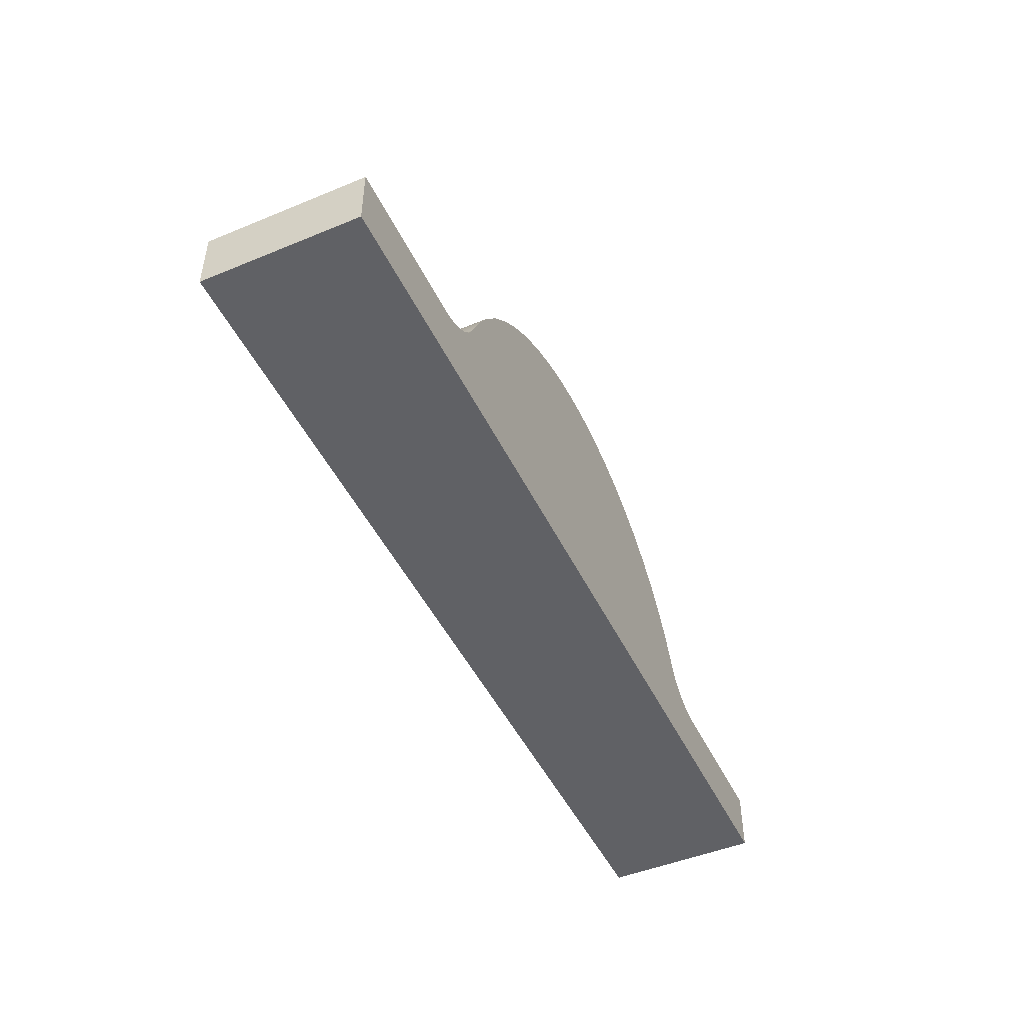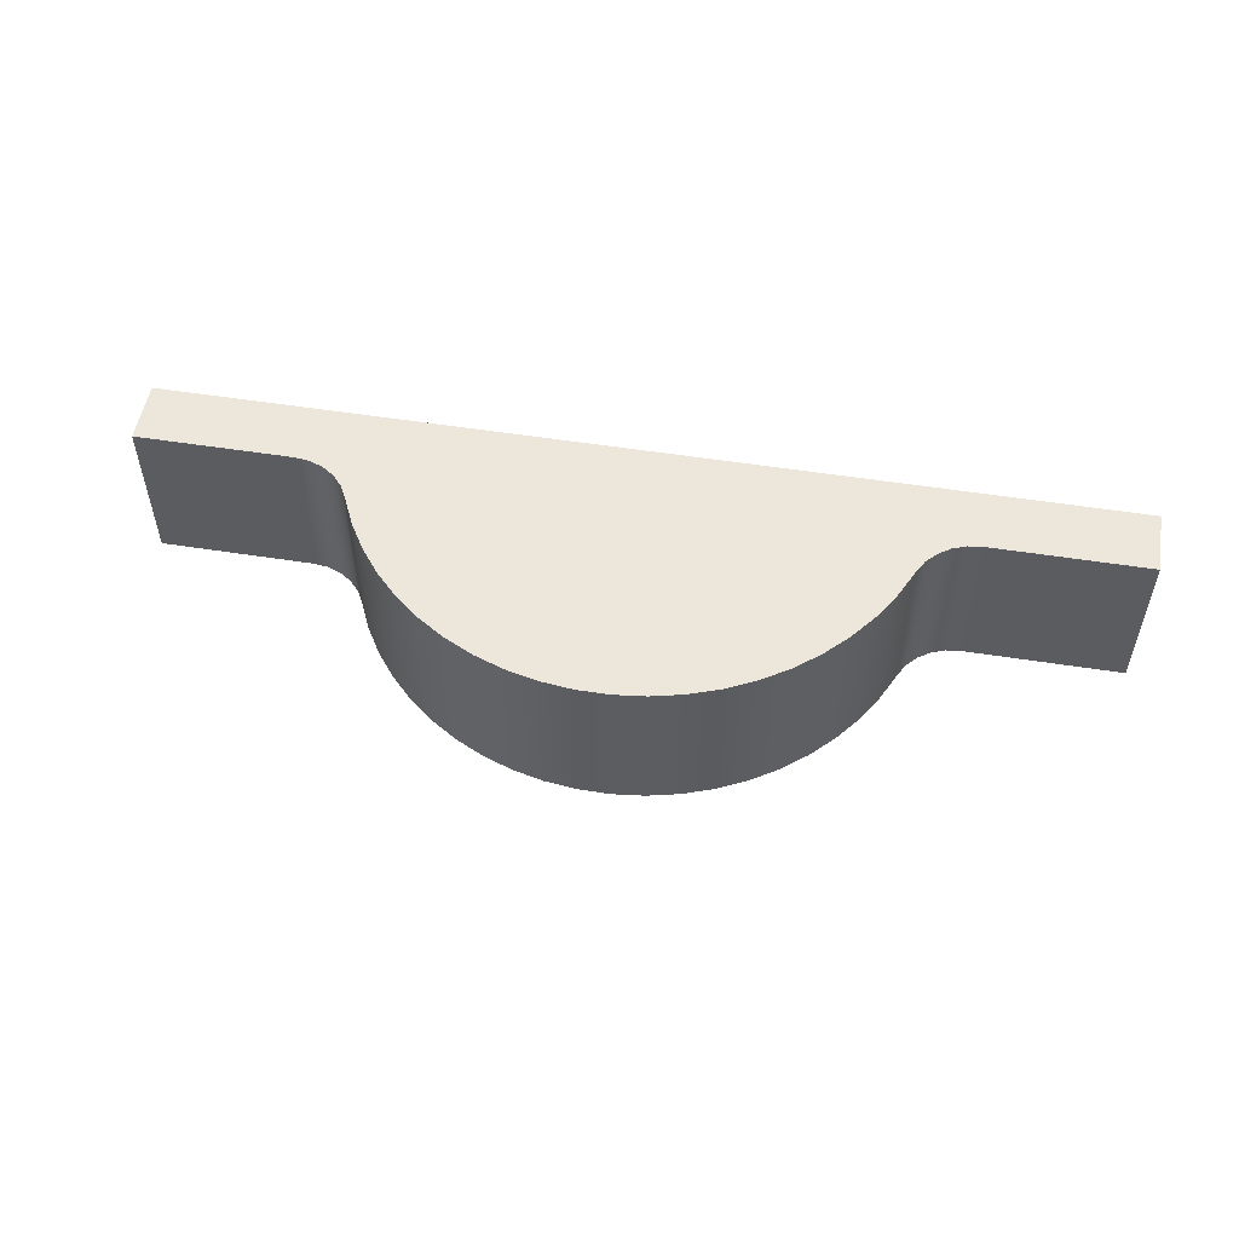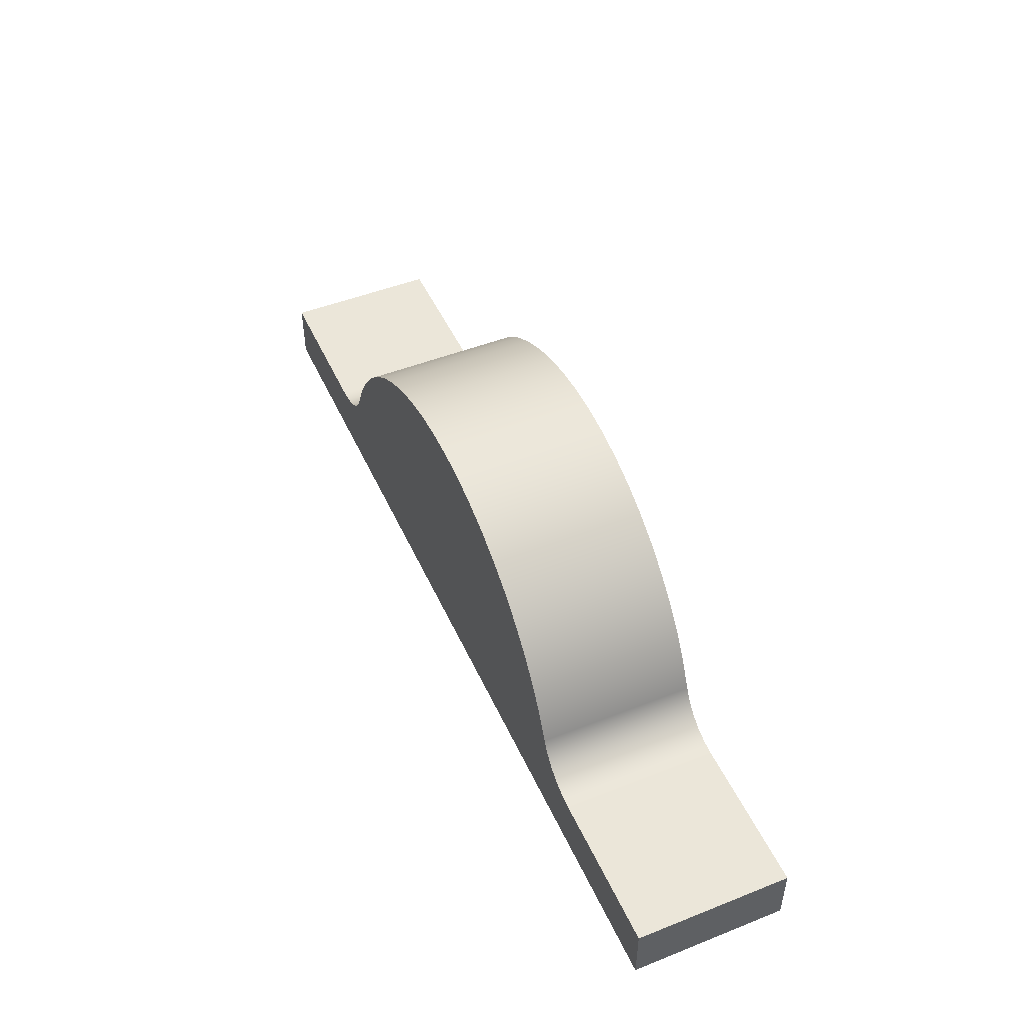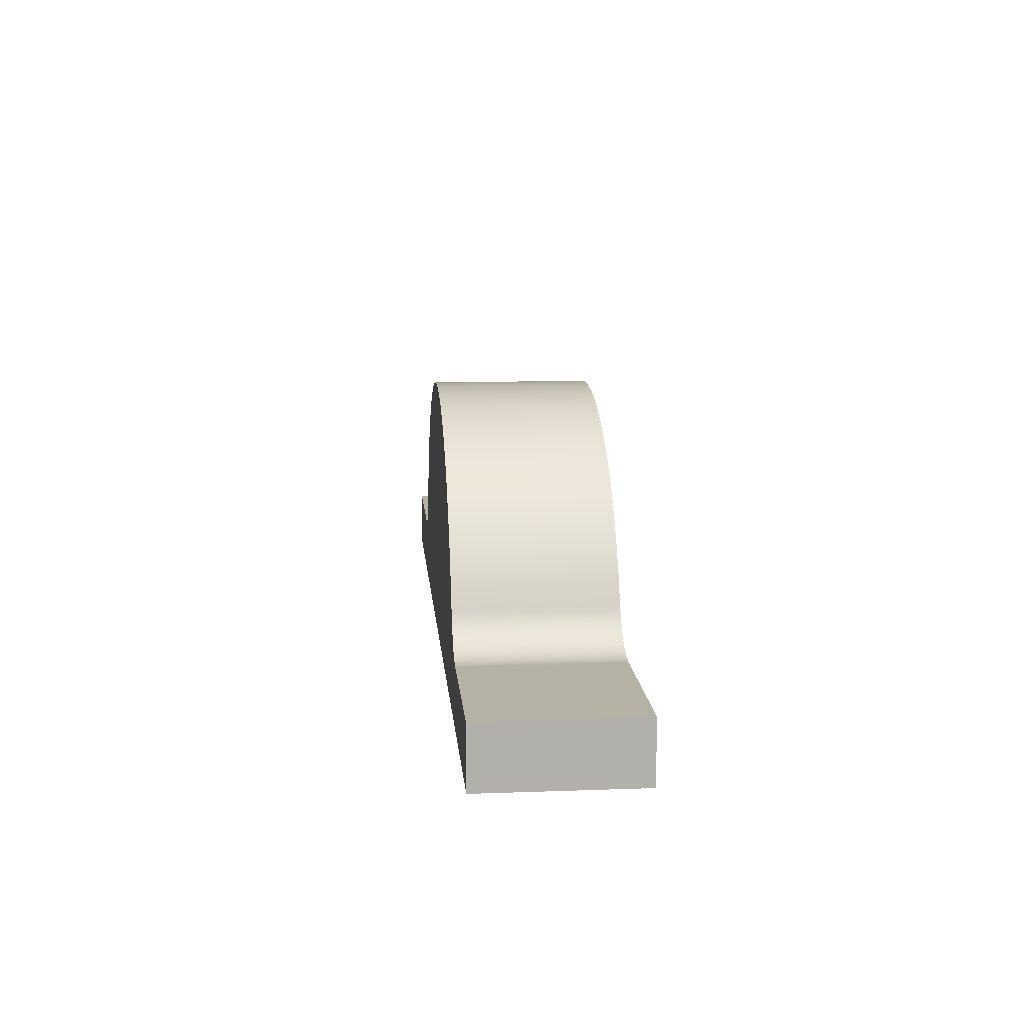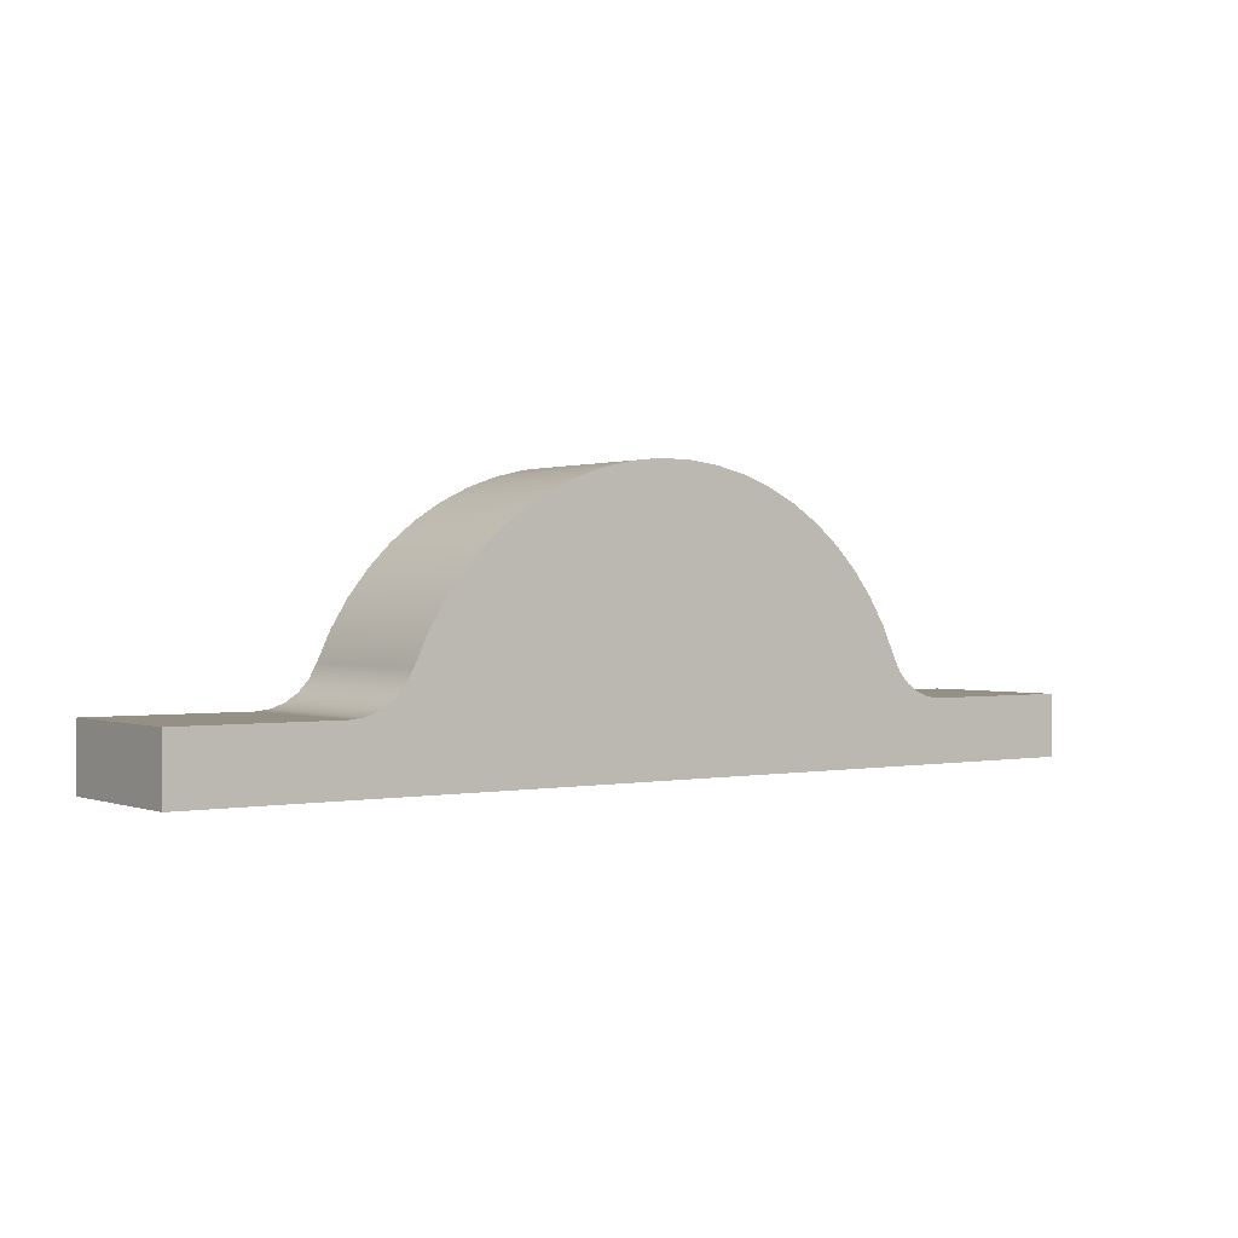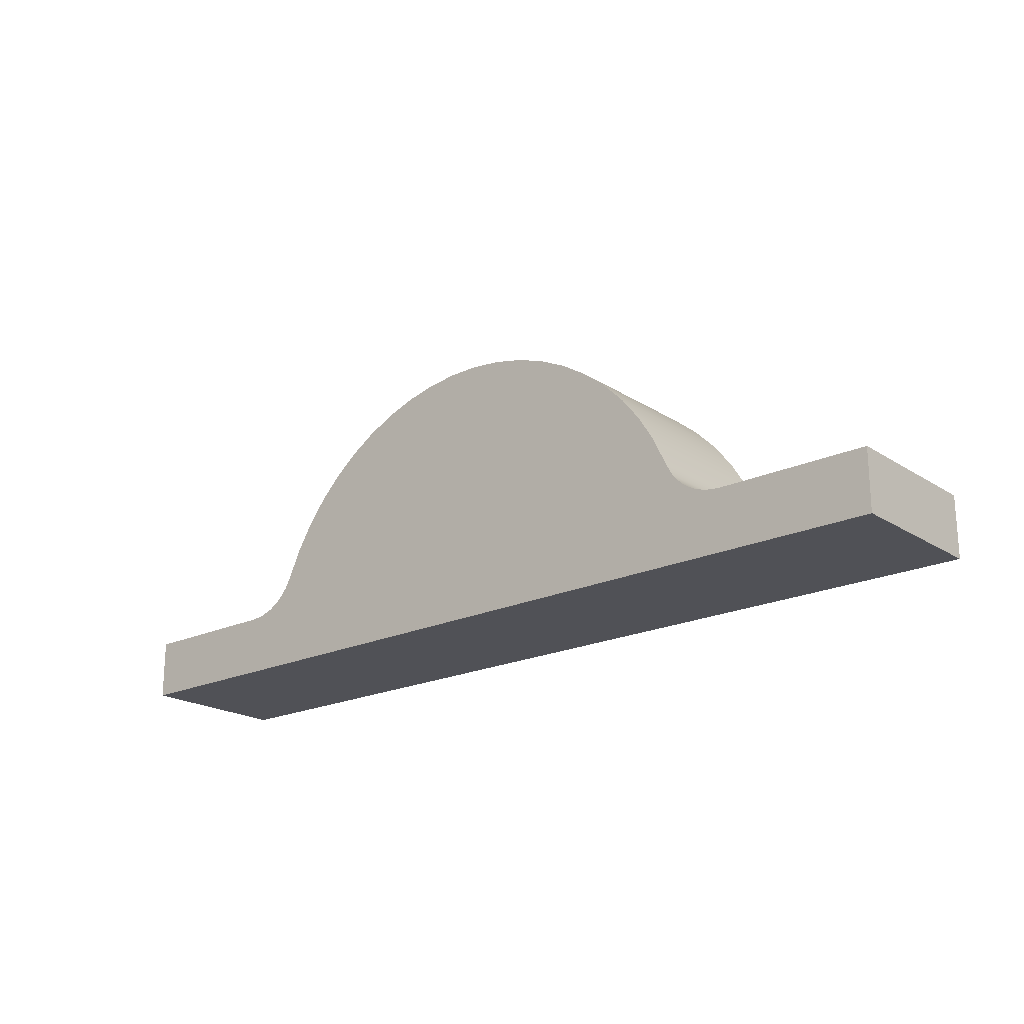
<metadata>
{"format":"obj","ext":"obj","renderer":"f3d","projection":"perspective","resolution":1024,"background":"white","views":[{"elev":-47.7,"azim":114.9,"up":"+Z"},{"elev":53.3,"azim":9.6,"up":"+Y"},{"elev":48.4,"azim":66.2,"up":"+Z"},{"elev":11.9,"azim":-95.0,"up":"+Z"},{"elev":0.5,"azim":-36.5,"up":"+Z"},{"elev":-20.4,"azim":40.6,"up":"+Z"}]}
</metadata>
<code>
v 76 0 40
v -76 0 40
v -76 25.5 40
v 76 25.5 40
v 76 0 50
v 76 0 40
v 76 25.5 40
v 76 25.5 50
v 51 0 50
v 76 0 50
v 76 25.5 50
v 51 25.5 50
v 41.73 0 56.26
v 42.87 0 54.18
v 44.46 0 52.43
v 46.43 0 51.11
v 48.65 0 50.28
v 51 0 50
v 51 25.5 50
v 48.65 25.5 50.28
v 46.43 25.5 51.11
v 44.46 25.5 52.43
v 42.87 25.5 54.18
v 41.73 25.5 56.26
v -41.73 0 56.26
v -39.56 0 60.86
v -36.89 0 65.18
v -33.75 0 69.18
v -30.17 0 72.8
v -26.21 0 75.99
v -21.92 0 78.71
v -17.34 0 80.93
v -12.55 0 82.62
v -7.595 0 83.76
v -2.542 0 84.34
v 2.542 0 84.34
v 7.595 0 83.76
v 12.55 0 82.62
v 17.34 0 80.93
v 21.92 0 78.71
v 26.21 0 75.99
v 30.17 0 72.8
v 33.75 0 69.18
v 36.89 0 65.18
v 39.56 0 60.86
v 41.73 0 56.26
v 41.73 25.5 56.26
v 39.56 25.5 60.86
v 36.89 25.5 65.18
v 33.75 25.5 69.18
v 30.17 25.5 72.8
v 26.21 25.5 75.99
v 21.92 25.5 78.71
v 17.34 25.5 80.93
v 12.55 25.5 82.62
v 7.595 25.5 83.76
v 2.542 25.5 84.34
v -2.542 25.5 84.34
v -7.595 25.5 83.76
v -12.55 25.5 82.62
v -17.34 25.5 80.93
v -21.92 25.5 78.71
v -26.21 25.5 75.99
v -30.17 25.5 72.8
v -33.75 25.5 69.18
v -36.89 25.5 65.18
v -39.56 25.5 60.86
v -41.73 25.5 56.26
v -51 0 50
v -48.65 0 50.28
v -46.43 0 51.11
v -44.46 0 52.43
v -42.87 0 54.18
v -41.73 0 56.26
v -41.73 25.5 56.26
v -42.87 25.5 54.18
v -44.46 25.5 52.43
v -46.43 25.5 51.11
v -48.65 25.5 50.28
v -51 25.5 50
v -76 0 50
v -51 0 50
v -51 25.5 50
v -76 25.5 50
v -76 0 40
v -76 0 50
v -76 25.5 50
v -76 25.5 40
v -76 25.5 40
v -76 25.5 50
v -51 25.5 50
v -48.65 25.5 50.28
v -46.43 25.5 51.11
v -44.46 25.5 52.43
v -42.87 25.5 54.18
v -41.73 25.5 56.26
v -39.56 25.5 60.86
v -36.89 25.5 65.18
v -33.75 25.5 69.18
v -30.17 25.5 72.8
v -26.21 25.5 75.99
v -21.92 25.5 78.71
v -17.34 25.5 80.93
v -12.55 25.5 82.62
v -7.595 25.5 83.76
v -2.542 25.5 84.34
v 2.542 25.5 84.34
v 7.595 25.5 83.76
v 12.55 25.5 82.62
v 17.34 25.5 80.93
v 21.92 25.5 78.71
v 26.21 25.5 75.99
v 30.17 25.5 72.8
v 33.75 25.5 69.18
v 36.89 25.5 65.18
v 39.56 25.5 60.86
v 41.73 25.5 56.26
v 42.87 25.5 54.18
v 44.46 25.5 52.43
v 46.43 25.5 51.11
v 48.65 25.5 50.28
v 51 25.5 50
v 76 25.5 50
v 76 25.5 40
v -76 0 50
v -76 0 40
v 76 0 40
v 76 0 50
v 51 0 50
v 48.65 0 50.28
v 46.43 0 51.11
v 44.46 0 52.43
v 42.87 0 54.18
v 41.73 0 56.26
v 39.56 0 60.86
v 36.89 0 65.18
v 33.75 0 69.18
v 30.17 0 72.8
v 26.21 0 75.99
v 21.92 0 78.71
v 17.34 0 80.93
v 12.55 0 82.62
v 7.595 0 83.76
v 2.542 0 84.34
v -2.542 0 84.34
v -7.595 0 83.76
v -12.55 0 82.62
v -17.34 0 80.93
v -21.92 0 78.71
v -26.21 0 75.99
v -30.17 0 72.8
v -33.75 0 69.18
v -36.89 0 65.18
v -39.56 0 60.86
v -41.73 0 56.26
v -42.87 0 54.18
v -44.46 0 52.43
v -46.43 0 51.11
v -48.65 0 50.28
v -51 0 50
g c9311f70-e2cf-11ea-835c-54bf646e7e1f
f 1 2 4
f 4 2 3
g c934c8b4-e2cf-11ea-a3fd-54bf646e7e1f
f 5 6 8
f 8 6 7
g c939aa62-e2cf-11ea-9c9e-54bf646e7e1f
f 9 10 12
f 12 10 11
g c93f766e-e2cf-11ea-8931-54bf646e7e1f
f 24 13 23
f 23 13 14
f 23 14 22
f 22 14 15
f 22 15 21
f 21 15 16
f 21 16 20
f 20 16 17
f 20 17 19
f 19 17 18
g c94394f4-e2cf-11ea-931e-54bf646e7e1f
f 68 25 67
f 67 25 26
f 67 26 66
f 66 26 27
f 66 27 65
f 65 27 28
f 65 28 64
f 64 28 29
f 64 29 63
f 63 29 30
f 63 30 62
f 62 30 31
f 62 31 61
f 61 31 32
f 61 32 60
f 60 32 33
f 60 33 59
f 59 33 34
f 59 34 58
f 58 34 35
f 58 35 57
f 57 35 36
f 57 36 56
f 56 36 37
f 56 37 55
f 55 37 38
f 55 38 54
f 54 38 39
f 54 39 53
f 53 39 40
f 53 40 52
f 52 40 41
f 52 41 51
f 51 41 42
f 51 42 50
f 50 42 43
f 50 43 49
f 49 43 44
f 49 44 48
f 48 44 45
f 48 45 47
f 47 45 46
g c947b386-e2cf-11ea-b76f-54bf646e7e1f
f 80 69 79
f 79 69 70
f 79 70 78
f 78 70 71
f 78 71 77
f 77 71 72
f 77 72 76
f 76 72 73
f 76 73 75
f 75 73 74
g c9571c00-e2cf-11ea-9517-54bf646e7e1f
f 81 82 84
f 84 82 83
g c95b3a40-e2cf-11ea-8141-54bf646e7e1f
f 85 86 88
f 88 86 87
g c95f58ae-e2cf-11ea-8be1-54bf646e7e1f
f 90 91 89
f 89 91 92
f 89 92 121
f 121 92 120
f 120 92 93
f 120 93 119
f 119 93 94
f 119 94 118
f 118 94 95
f 118 95 117
f 117 95 96
f 117 96 116
f 116 96 97
f 116 97 115
f 115 97 98
f 115 98 114
f 114 98 99
f 114 99 113
f 113 99 100
f 113 100 112
f 112 100 101
f 112 101 111
f 111 101 102
f 111 102 110
f 110 102 103
f 110 103 109
f 109 103 104
f 109 104 108
f 108 104 105
f 108 105 107
f 107 105 106
f 89 121 124
f 124 121 122
f 124 122 123
g c9639e34-e2cf-11ea-8939-54bf646e7e1f
f 125 126 160
f 160 126 159
f 159 126 127
f 159 127 130
f 130 127 129
f 129 127 128
f 159 130 158
f 158 130 131
f 158 131 157
f 157 131 132
f 157 132 156
f 156 132 133
f 156 133 155
f 155 133 134
f 155 134 154
f 154 134 135
f 154 135 153
f 153 135 136
f 153 136 152
f 152 136 137
f 152 137 151
f 151 137 138
f 151 138 150
f 150 138 139
f 150 139 149
f 149 139 140
f 149 140 148
f 148 140 141
f 148 141 147
f 147 141 142
f 147 142 146
f 146 142 143
f 146 143 145
f 145 143 144

</code>
